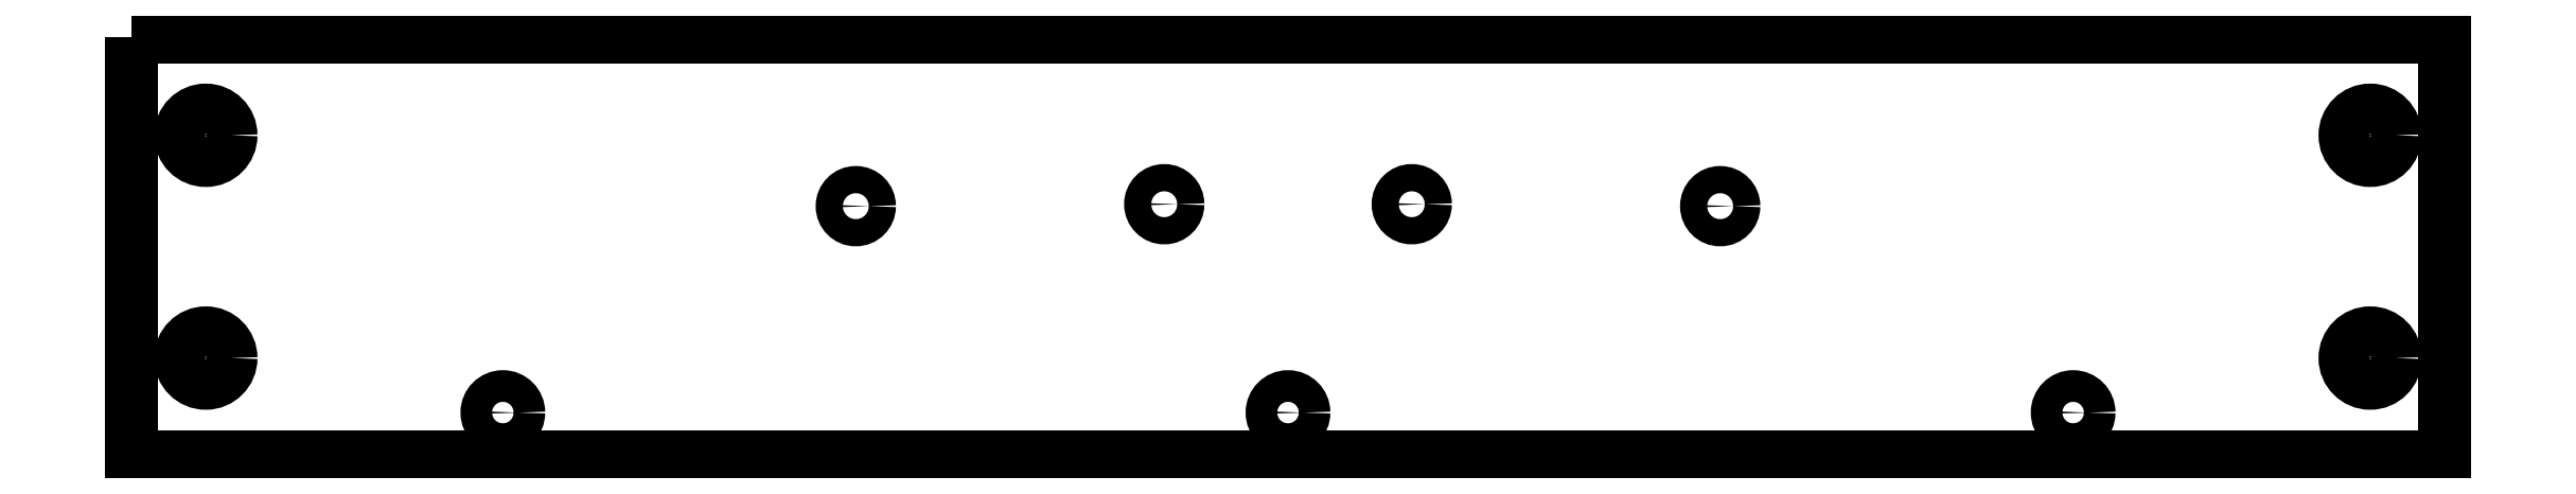
<metadata>
{"format":"dxf","ext":"dxf","renderer":"ezdxf+matplotlib","layout":"modelspace","background":"white","min_lineweight":24,"dpi":150}
</metadata>
<code>
0
SECTION
2
ENTITIES
0
CIRCLE
8
0
10
387.2
20
-169
30
0
40
3.2
210
0
220
0
230
1
0
CIRCLE
8
0
10
10
20
-113
30
0
40
5.08
210
0
220
0
230
1
0
CIRCLE
8
0
10
228.6
20
-169
30
0
40
3.2
210
0
220
0
230
1
0
CIRCLE
8
0
10
447.2
20
-158
30
0
40
5.08
210
0
220
0
230
1
0
CIRCLE
8
0
10
10
20
-158
30
0
40
5.08
210
0
220
0
230
1
0
CIRCLE
8
0
10
70
20
-169
30
0
40
3.2
210
0
220
0
230
1
0
CIRCLE
8
0
10
447.2
20
-113
30
0
40
5.08
210
0
220
0
230
1
0
LWPOLYLINE
8
0
90
4
70
1
43
0
10
-5
20
-93.07
10
462.2
20
-93.07
10
462.2
20
-178
10
-5
20
-178
0
CIRCLE
8
0
10
315.9
20
-127.3
30
0
40
2.75
210
0
220
1.08e-78
230
1
0
CIRCLE
8
0
10
141.3
20
-127.3
30
0
40
2.75
210
0
220
-0
230
1
0
CIRCLE
8
0
10
203.6
20
-126.9
30
0
40
2.75
210
0
220
1.08e-78
230
1
0
CIRCLE
8
0
10
253.6
20
-126.9
30
0
40
2.75
210
0
220
1.08e-78
230
1
0
ENDSEC
0
EOF

</code>
